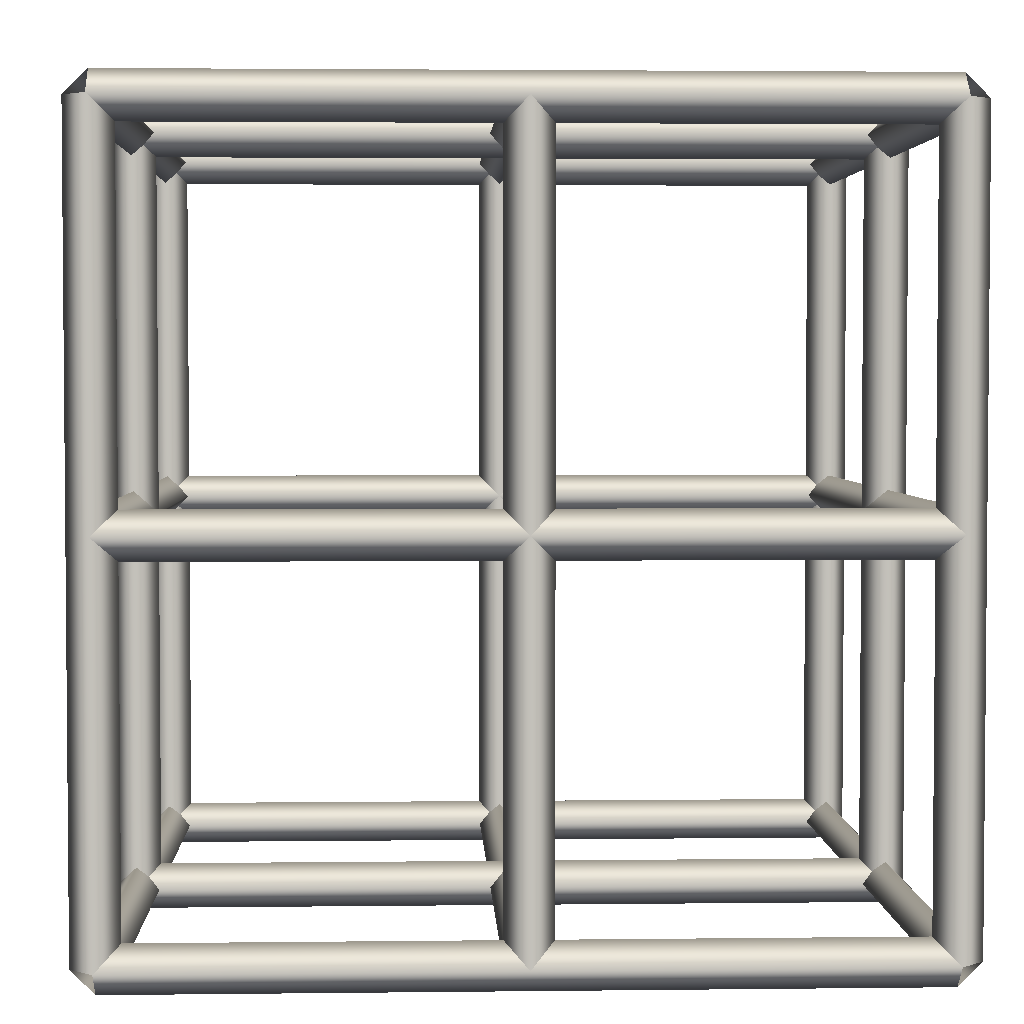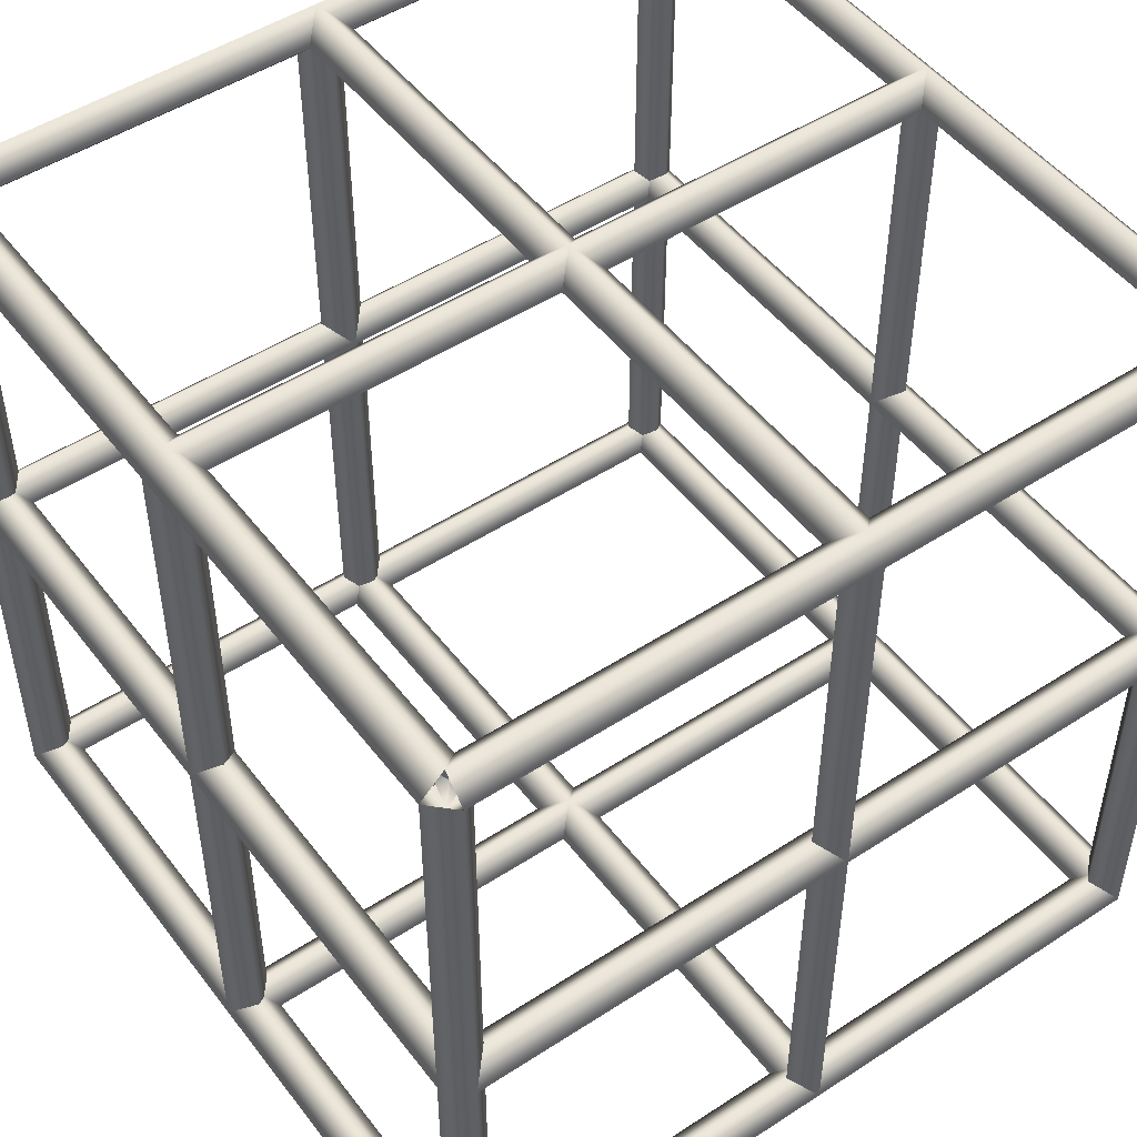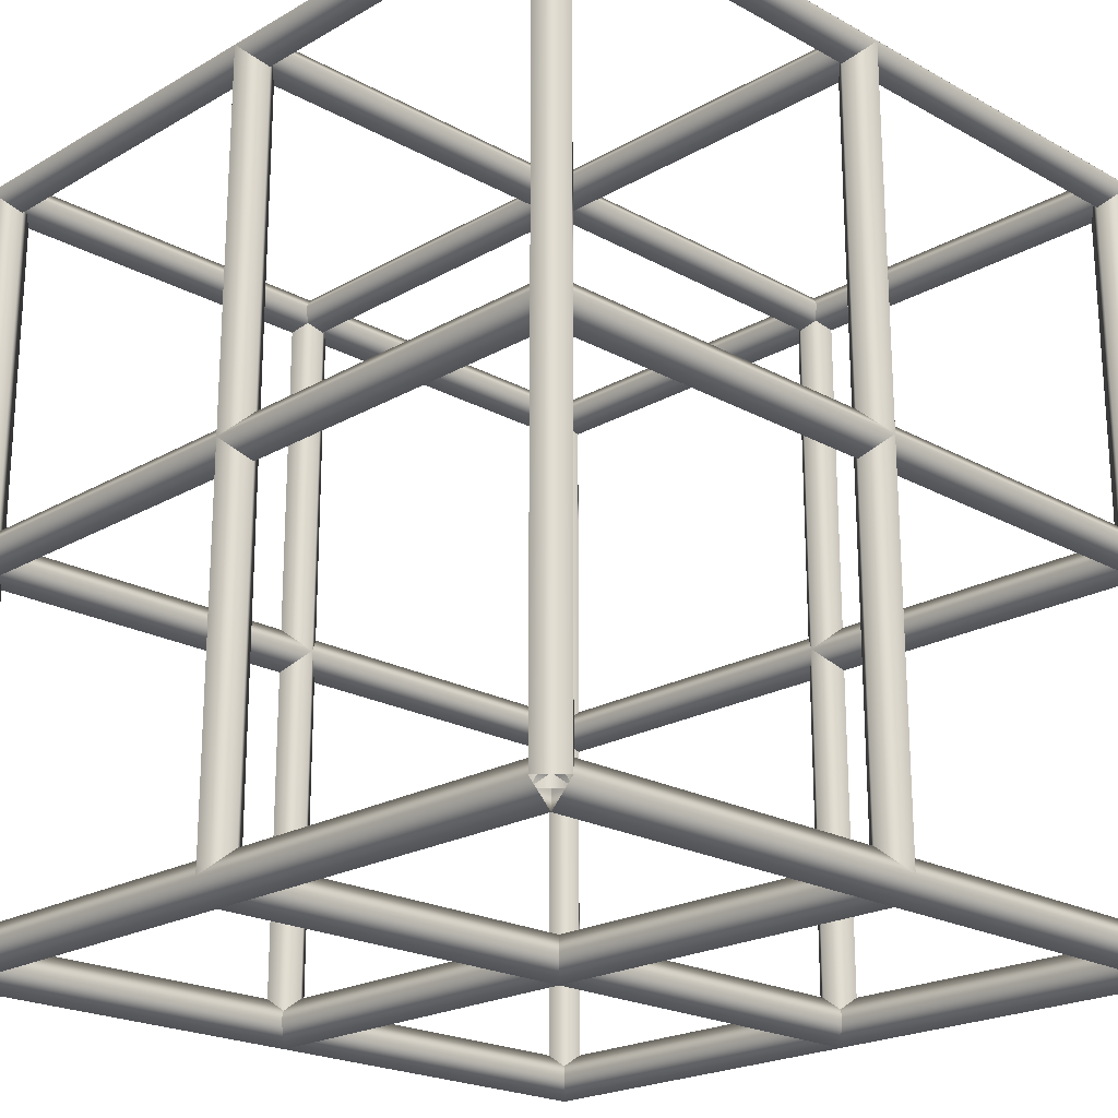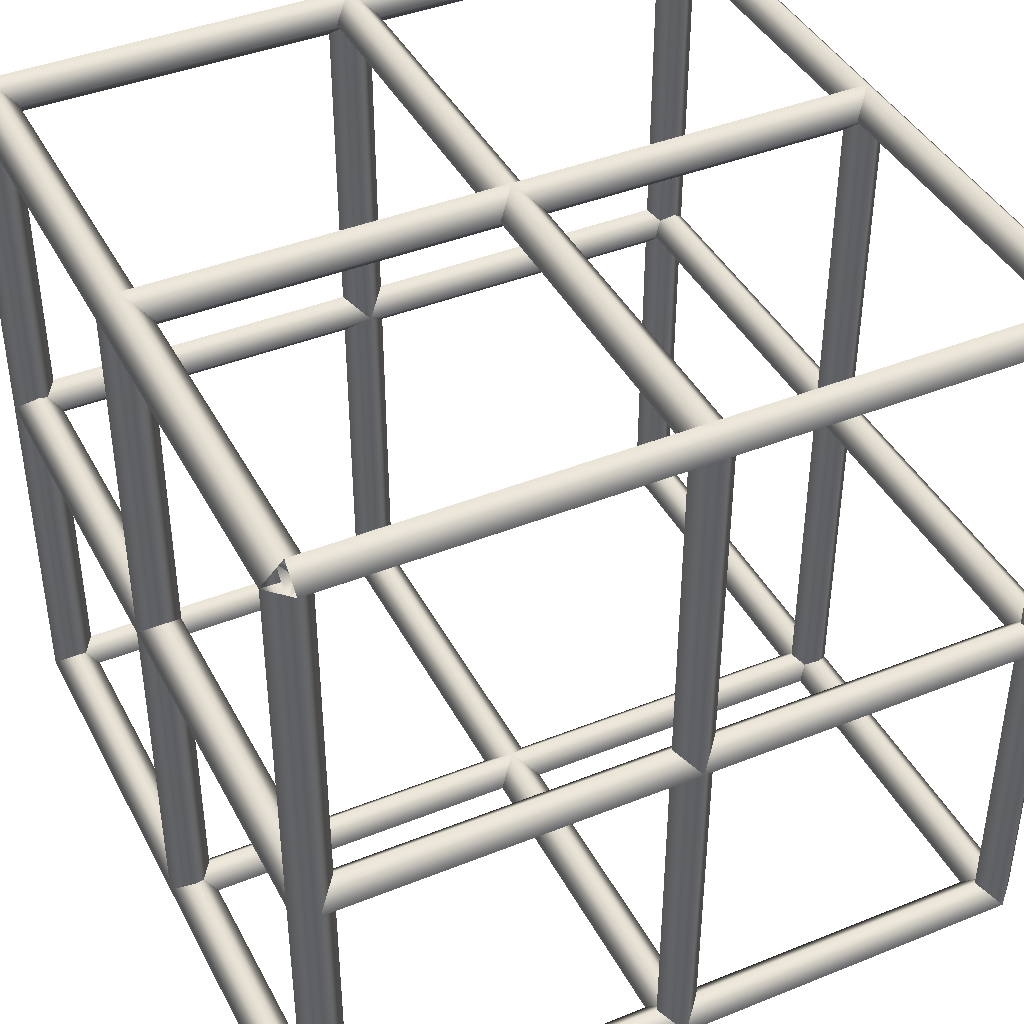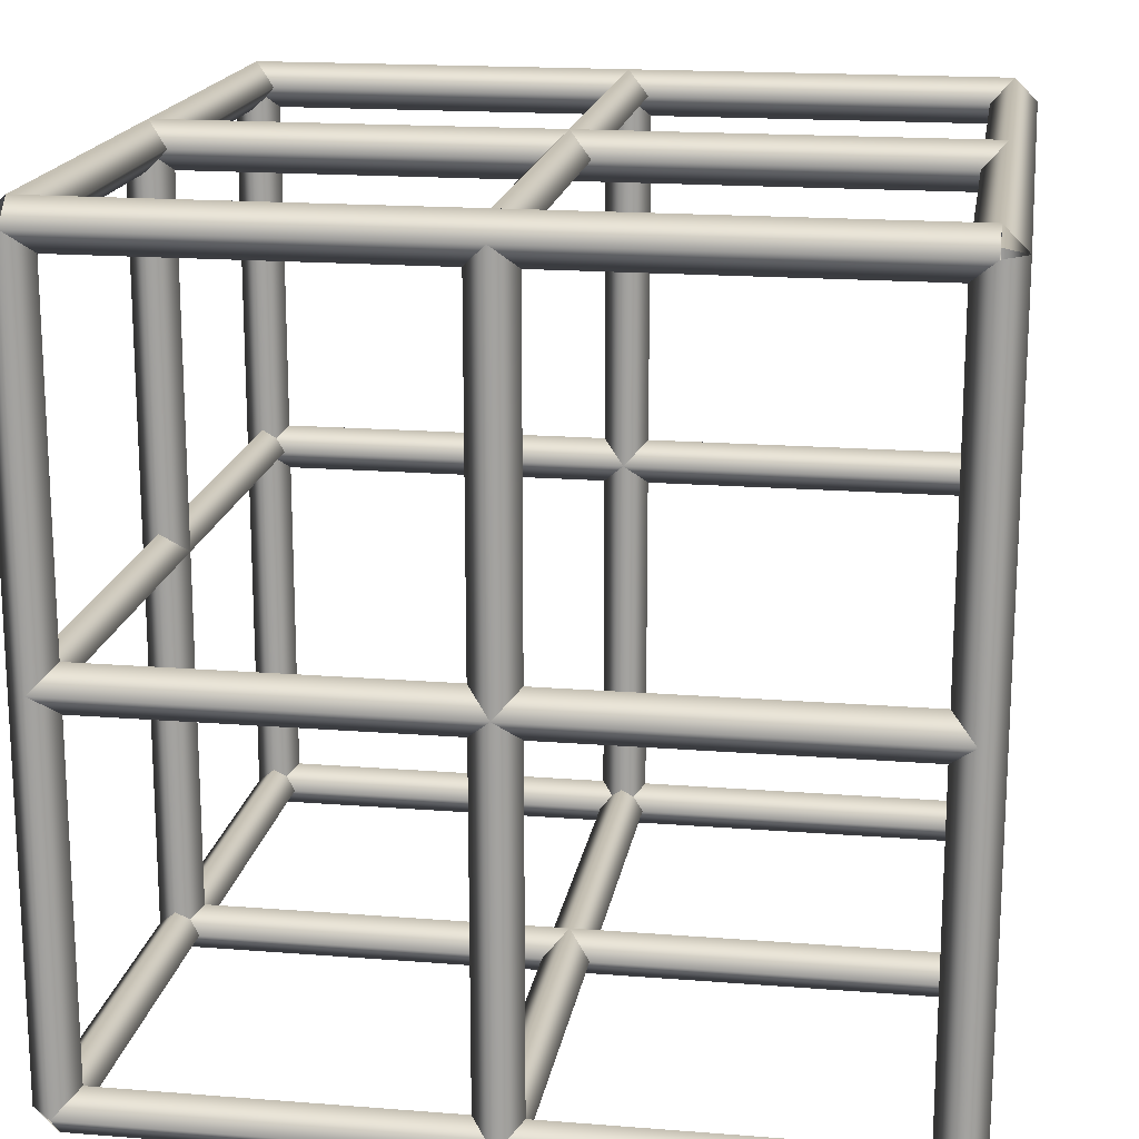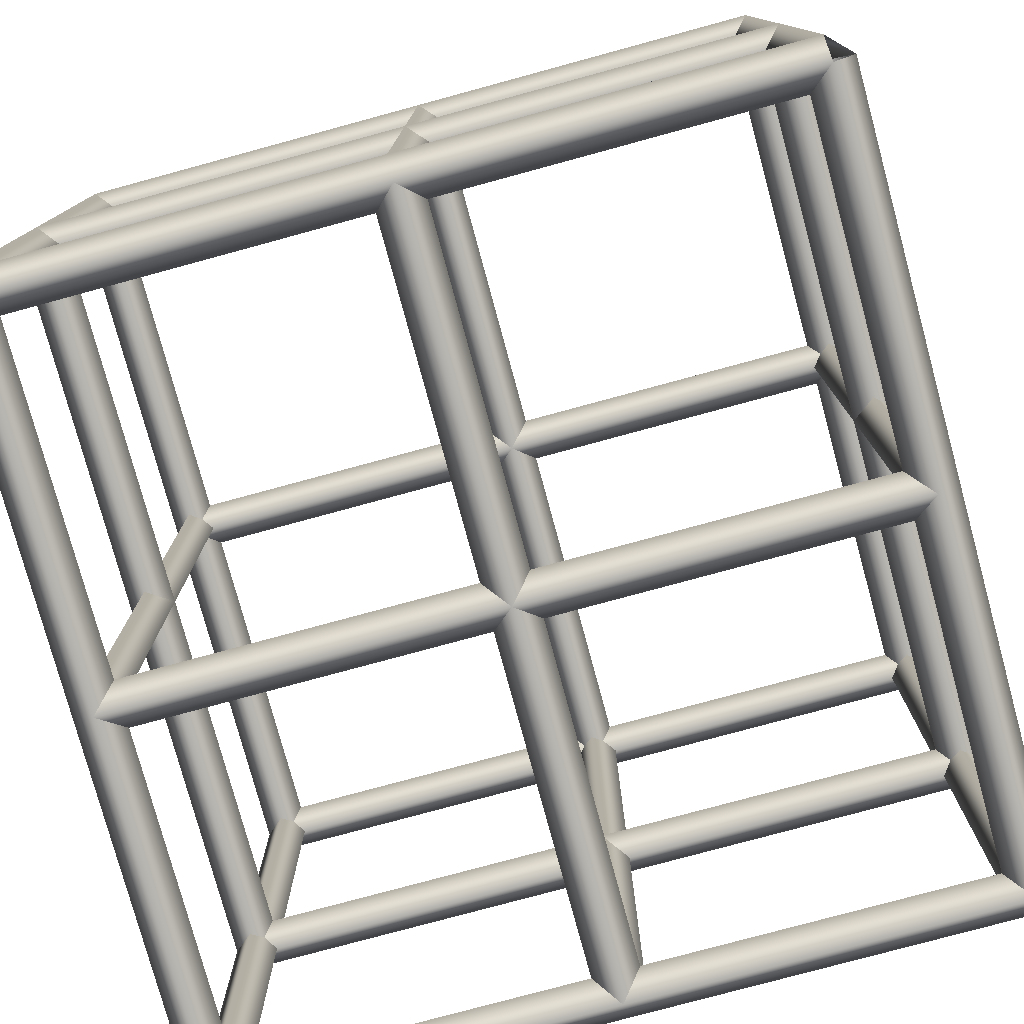
<metadata>
{"format":"obj","ext":"obj","renderer":"f3d","projection":"perspective","resolution":1024,"background":"white","views":[{"elev":3.0,"azim":-2.3,"up":"+Y"},{"elev":49.3,"azim":-35.8,"up":"+Z"},{"elev":-21.4,"azim":-134.4,"up":"+Z"},{"elev":41.6,"azim":-115.9,"up":"+Y"},{"elev":17.5,"azim":-171.1,"up":"+Y"},{"elev":-78.2,"azim":15.2,"up":"+Z"}]}
</metadata>
<code>
v  -185.4 29.38 119.1
v  -185.4 29.38 169.1
v  -188.4 26.38 169.1
v  -188.4 26.38 119.1
v  -188.4 32.38 119.1
v  -188.4 32.38 169.1
v  -191.4 29.38 119.1
v  -191.4 29.38 169.1
v  -138.4 29.38 116.1
v  -188.4 29.38 116.1
v  -138.4 32.38 119.1
v  -138.4 26.38 119.1
v  -138.4 29.38 122.1
v  -188.4 29.38 122.1
v  -135.4 29.38 169.1
v  -135.4 29.38 119.1
v  -138.4 32.38 169.1
v  -138.4 26.38 169.1
v  -141.4 29.38 169.1
v  -141.4 29.38 119.1
v  -188.4 29.38 166.1
v  -138.4 29.38 166.1
v  -188.4 29.38 172.1
v  -138.4 29.38 172.1
v  -88.43 29.38 116.1
v  -88.43 32.38 119.1
v  -88.43 26.38 119.1
v  -88.43 29.38 122.1
v  -85.43 29.38 169.1
v  -85.43 29.38 119.1
v  -88.43 32.38 169.1
v  -88.43 26.38 169.1
v  -91.43 29.38 169.1
v  -91.43 29.38 119.1
v  -88.43 29.38 166.1
v  -88.43 29.38 172.1
v  -185.4 29.38 69.07
v  -188.4 26.38 69.07
v  -188.4 32.38 69.07
v  -191.4 29.38 69.07
v  -138.4 29.38 66.07
v  -188.4 29.38 66.07
v  -138.4 32.38 69.07
v  -138.4 26.38 69.07
v  -138.4 29.38 72.07
v  -188.4 29.38 72.07
v  -135.4 29.38 69.07
v  -141.4 29.38 69.07
v  -88.43 29.38 66.07
v  -88.43 32.38 69.07
v  -88.43 26.38 69.07
v  -88.43 29.38 72.07
v  -85.43 29.38 69.07
v  -91.43 29.38 69.07
v  -138.4 129.4 166.1
v  -188.4 129.4 166.1
v  -188.4 132.4 169.1
v  -138.4 132.4 169.1
v  -138.4 126.4 169.1
v  -188.4 126.4 169.1
v  -138.4 129.4 172.1
v  -188.4 129.4 172.1
v  -135.4 129.4 119.1
v  -135.4 129.4 169.1
v  -138.4 126.4 119.1
v  -138.4 132.4 119.1
v  -141.4 129.4 119.1
v  -141.4 129.4 169.1
v  -188.4 129.4 116.1
v  -138.4 129.4 116.1
v  -188.4 126.4 119.1
v  -188.4 132.4 119.1
v  -188.4 129.4 122.1
v  -138.4 129.4 122.1
v  -185.4 129.4 169.1
v  -185.4 129.4 119.1
v  -191.4 129.4 169.1
v  -191.4 129.4 119.1
v  -88.43 129.4 166.1
v  -88.43 132.4 169.1
v  -88.43 126.4 169.1
v  -88.43 129.4 172.1
v  -85.43 129.4 119.1
v  -85.43 129.4 169.1
v  -88.43 126.4 119.1
v  -88.43 132.4 119.1
v  -91.43 129.4 119.1
v  -91.43 129.4 169.1
v  -88.43 129.4 116.1
v  -88.43 129.4 122.1
v  -135.4 129.4 69.07
v  -138.4 126.4 69.07
v  -138.4 132.4 69.07
v  -141.4 129.4 69.07
v  -188.4 129.4 66.07
v  -138.4 129.4 66.07
v  -188.4 126.4 69.07
v  -188.4 132.4 69.07
v  -188.4 129.4 72.07
v  -138.4 129.4 72.07
v  -185.4 129.4 69.07
v  -191.4 129.4 69.07
v  -85.43 129.4 69.07
v  -88.43 126.4 69.07
v  -88.43 132.4 69.07
v  -91.43 129.4 69.07
v  -88.43 129.4 66.07
v  -88.43 129.4 72.07
v  -135.4 79.38 169.1
v  -138.4 79.38 166.1
v  -138.4 79.38 172.1
v  -141.4 79.38 169.1
v  -188.4 79.38 166.1
v  -138.4 76.38 169.1
v  -188.4 76.38 169.1
v  -188.4 82.38 169.1
v  -138.4 82.38 169.1
v  -188.4 79.38 172.1
v  -185.4 79.38 169.1
v  -191.4 79.38 169.1
v  -85.43 79.38 169.1
v  -88.43 79.38 166.1
v  -88.43 79.38 172.1
v  -91.43 79.38 169.1
v  -88.43 76.38 169.1
v  -88.43 82.38 169.1
v  -85.43 79.38 119.1
v  -88.43 79.38 116.1
v  -88.43 79.38 122.1
v  -91.43 79.38 119.1
v  -88.43 82.38 119.1
v  -88.43 76.38 119.1
v  -85.43 79.38 69.07
v  -88.43 79.38 66.07
v  -88.43 79.38 72.07
v  -91.43 79.38 69.07
v  -88.43 82.38 69.07
v  -88.43 76.38 69.07
v  -135.4 79.38 69.07
v  -138.4 79.38 66.07
v  -138.4 79.38 72.07
v  -141.4 79.38 69.07
v  -138.4 82.38 69.07
v  -138.4 76.38 69.07
v  -185.4 79.38 69.07
v  -188.4 79.38 66.07
v  -188.4 79.38 72.07
v  -191.4 79.38 69.07
v  -188.4 82.38 69.07
v  -188.4 76.38 69.07
v  -185.4 79.38 119.1
v  -188.4 79.38 116.1
v  -188.4 79.38 122.1
v  -191.4 79.38 119.1
v  -188.4 76.38 119.1
v  -188.4 82.38 119.1
o Box001
g Box001
f 1 2 3 4
f 5 6 2 1
f 7 8 6 5
f 4 3 8 7
f 9 10 5 11
f 12 4 10 9
f 13 14 4 12
f 11 5 14 13
f 15 16 11 17
f 18 12 16 15
f 19 20 12 18
f 17 11 20 19
f 21 22 18 3
f 6 17 22 21
f 23 24 17 6
f 3 18 24 23
f 25 9 11 26
f 27 12 9 25
f 28 13 12 27
f 26 11 13 28
f 29 30 26 31
f 32 27 30 29
f 33 34 27 32
f 31 26 34 33
f 22 35 32 18
f 17 31 35 22
f 24 36 31 17
f 18 32 36 24
f 37 1 4 38
f 39 5 1 37
f 40 7 5 39
f 38 4 7 40
f 41 42 39 43
f 44 38 42 41
f 45 46 38 44
f 43 39 46 45
f 16 47 43 11
f 12 44 47 16
f 20 48 44 12
f 11 43 48 20
f 49 41 43 50
f 51 44 41 49
f 52 45 44 51
f 50 43 45 52
f 30 53 50 26
f 27 51 53 30
f 34 54 51 27
f 26 50 54 34
f 55 56 57 58
f 59 60 56 55
f 61 62 60 59
f 58 57 62 61
f 63 64 59 65
f 66 58 64 63
f 67 68 58 66
f 65 59 68 67
f 69 70 65 71
f 72 66 70 69
f 73 74 66 72
f 71 65 74 73
f 75 76 72 57
f 60 71 76 75
f 77 78 71 60
f 57 72 78 77
f 79 55 58 80
f 81 59 55 79
f 82 61 59 81
f 80 58 61 82
f 83 84 81 85
f 86 80 84 83
f 87 88 80 86
f 85 81 88 87
f 70 89 85 65
f 66 86 89 70
f 74 90 86 66
f 65 85 90 74
f 91 63 65 92
f 93 66 63 91
f 94 67 66 93
f 92 65 67 94
f 95 96 92 97
f 98 93 96 95
f 99 100 93 98
f 97 92 100 99
f 76 101 98 72
f 71 97 101 76
f 78 102 97 71
f 72 98 102 78
f 103 83 85 104
f 105 86 83 103
f 106 87 86 105
f 104 85 87 106
f 96 107 104 92
f 93 105 107 96
f 100 108 105 93
f 92 104 108 100
f 109 15 22 110
f 111 24 15 109
f 112 19 24 111
f 110 22 19 112
f 113 110 114 115
f 116 117 110 113
f 118 111 117 116
f 115 114 111 118
f 2 119 118 23
f 21 113 119 2
f 8 120 113 21
f 23 118 120 8
f 121 29 35 122
f 123 36 29 121
f 124 33 36 123
f 122 35 33 124
f 110 122 125 114
f 117 126 122 110
f 111 123 126 117
f 114 125 123 111
f 64 109 110 55
f 61 111 109 64
f 68 112 111 61
f 55 110 112 68
f 119 75 62 118
f 113 56 75 119
f 120 77 56 113
f 118 62 77 120
f 84 121 122 79
f 82 123 121 84
f 88 124 123 82
f 79 122 124 88
f 127 30 25 128
f 129 28 30 127
f 130 34 28 129
f 128 25 34 130
f 121 127 131 126
f 125 132 127 121
f 124 130 132 125
f 126 131 130 124
f 133 53 49 134
f 135 52 53 133
f 136 54 52 135
f 134 49 54 136
f 127 133 137 131
f 132 138 133 127
f 130 136 138 132
f 131 137 136 130
f 83 127 128 89
f 90 129 127 83
f 87 130 129 90
f 89 128 130 87
f 103 133 134 107
f 108 135 133 103
f 106 136 135 108
f 107 134 136 106
f 139 47 41 140
f 141 45 47 139
f 142 48 45 141
f 140 41 48 142
f 134 140 143 137
f 138 144 140 134
f 135 141 144 138
f 137 143 141 135
f 145 37 42 146
f 147 46 37 145
f 148 40 46 147
f 146 42 40 148
f 140 146 149 143
f 144 150 146 140
f 141 147 150 144
f 143 149 147 141
f 91 139 140 96
f 100 141 139 91
f 94 142 141 100
f 96 140 142 94
f 101 145 146 95
f 99 147 145 101
f 102 148 147 99
f 95 146 148 102
f 151 1 10 152
f 153 14 1 151
f 154 7 14 153
f 152 10 7 154
f 145 151 155 150
f 149 156 151 145
f 148 154 156 149
f 150 155 154 148
f 151 119 115 155
f 156 116 119 151
f 154 120 116 156
f 155 115 120 154
f 76 151 152 69
f 73 153 151 76
f 78 154 153 73
f 69 152 154 78

</code>
